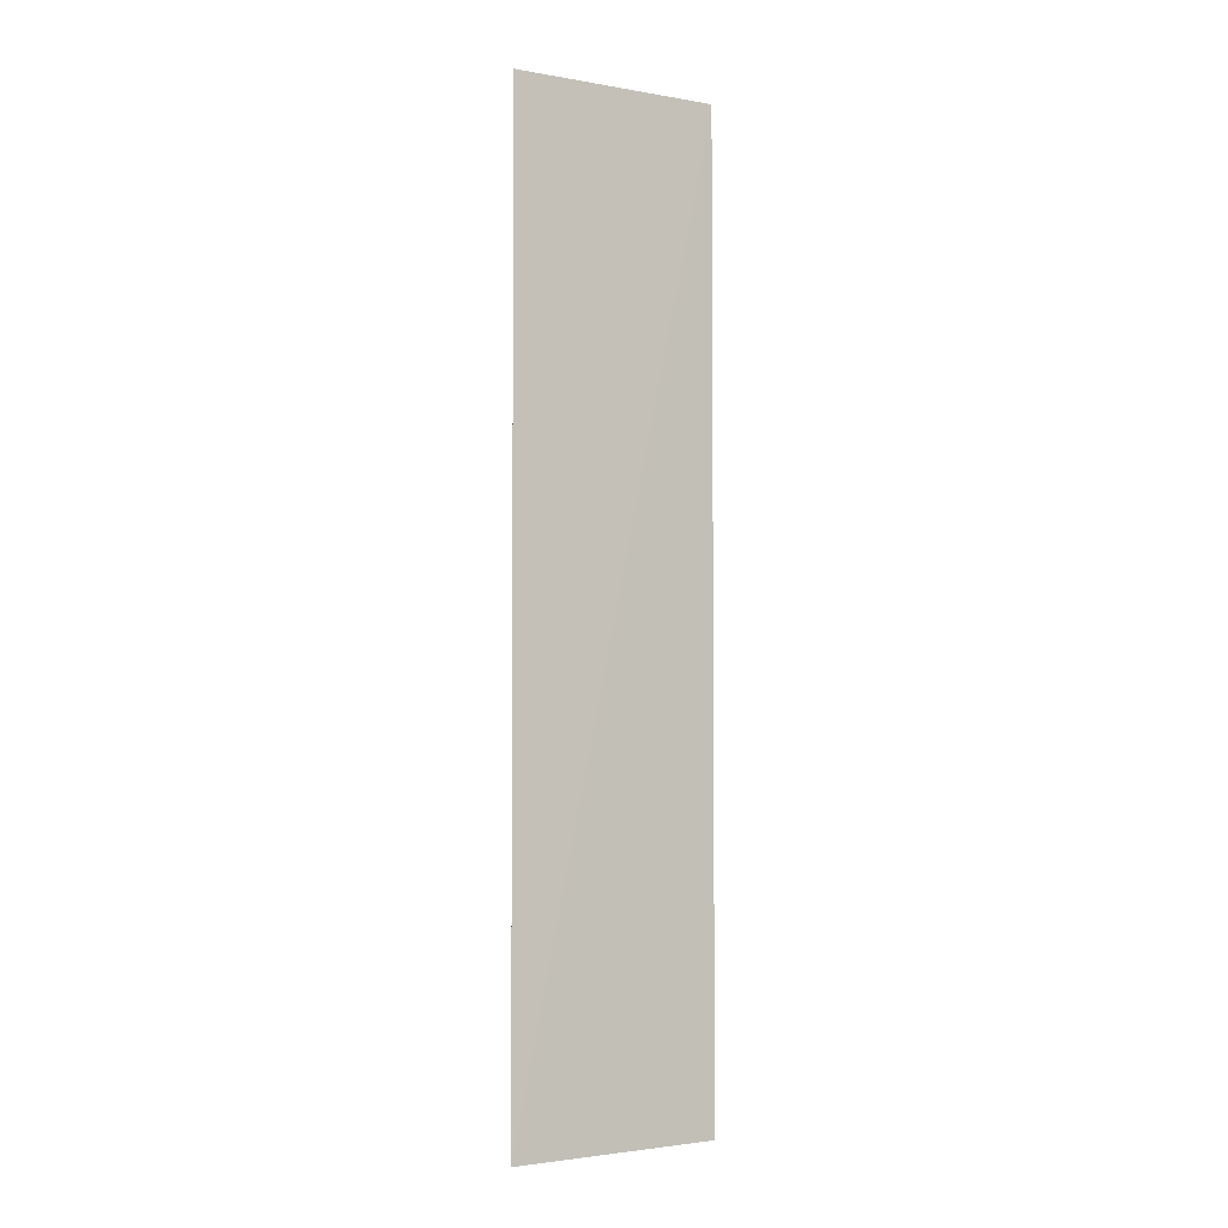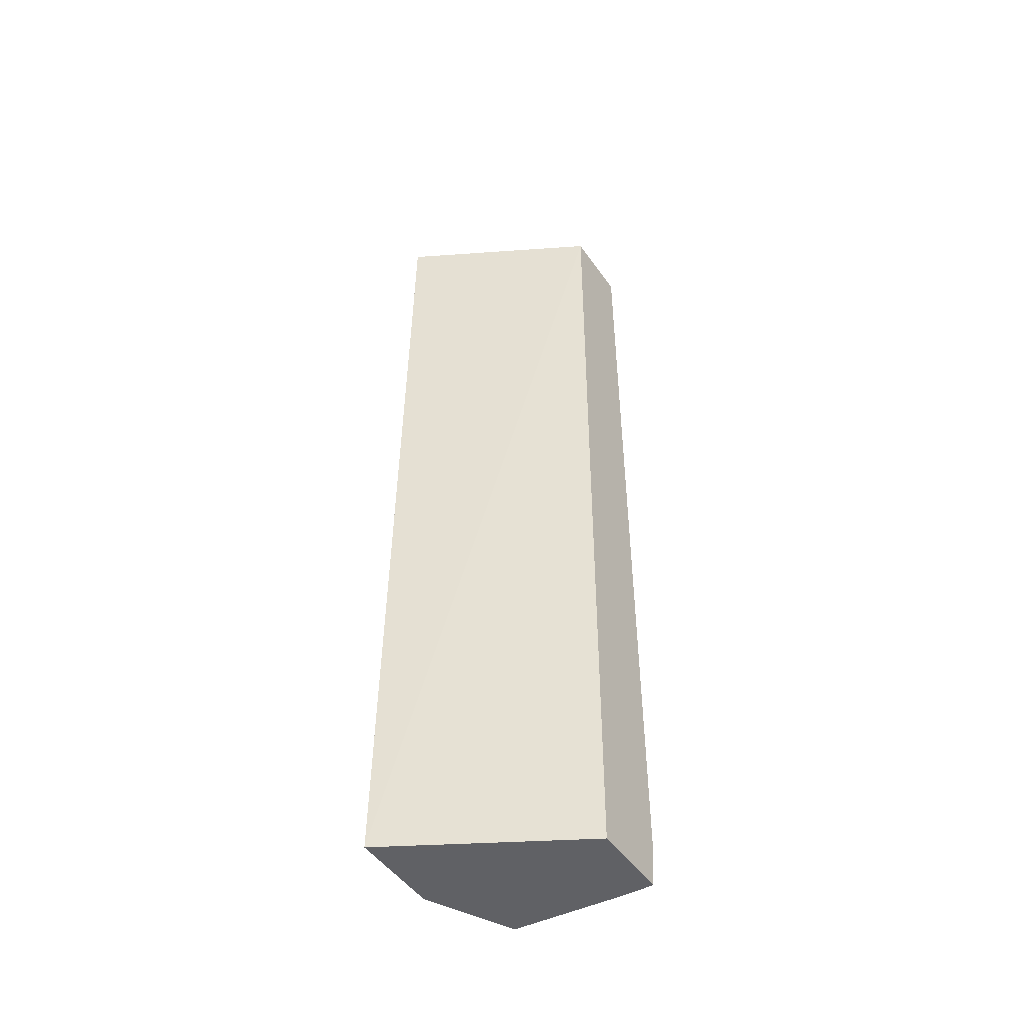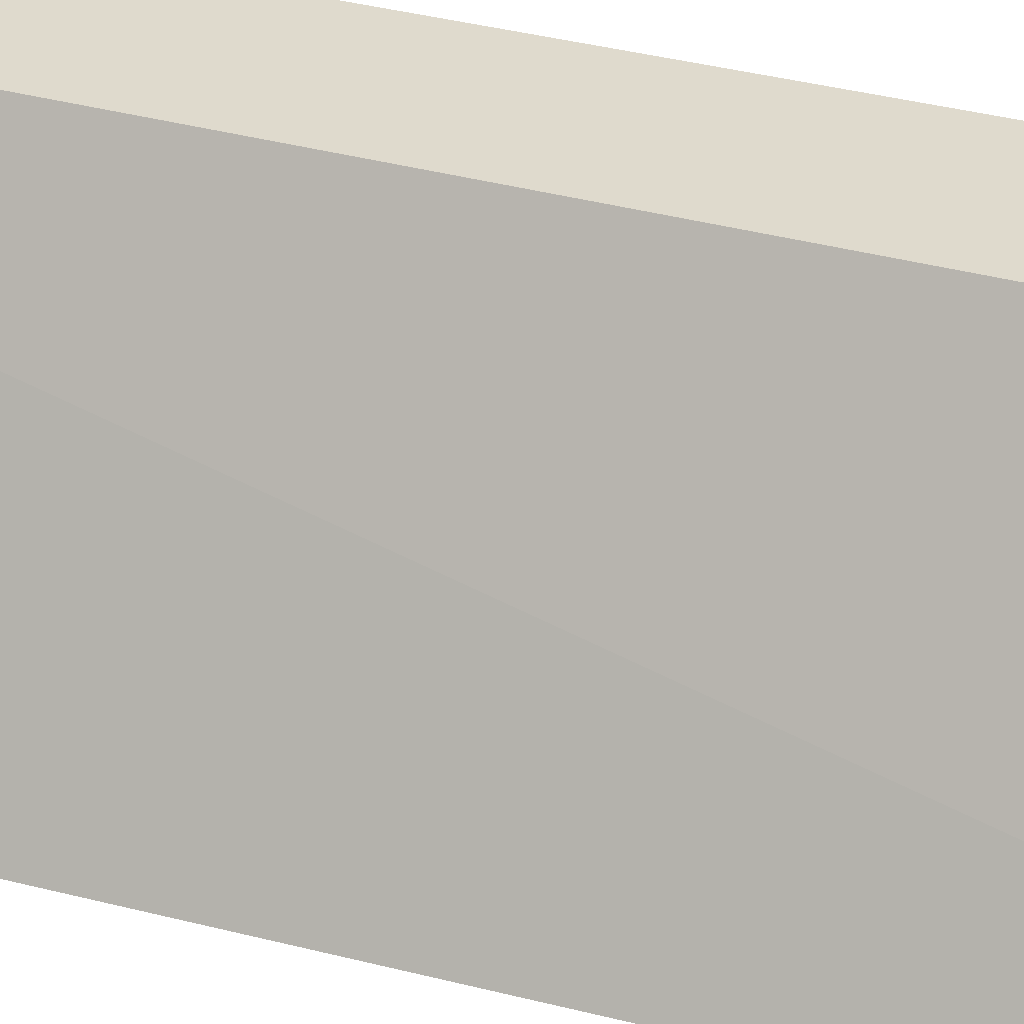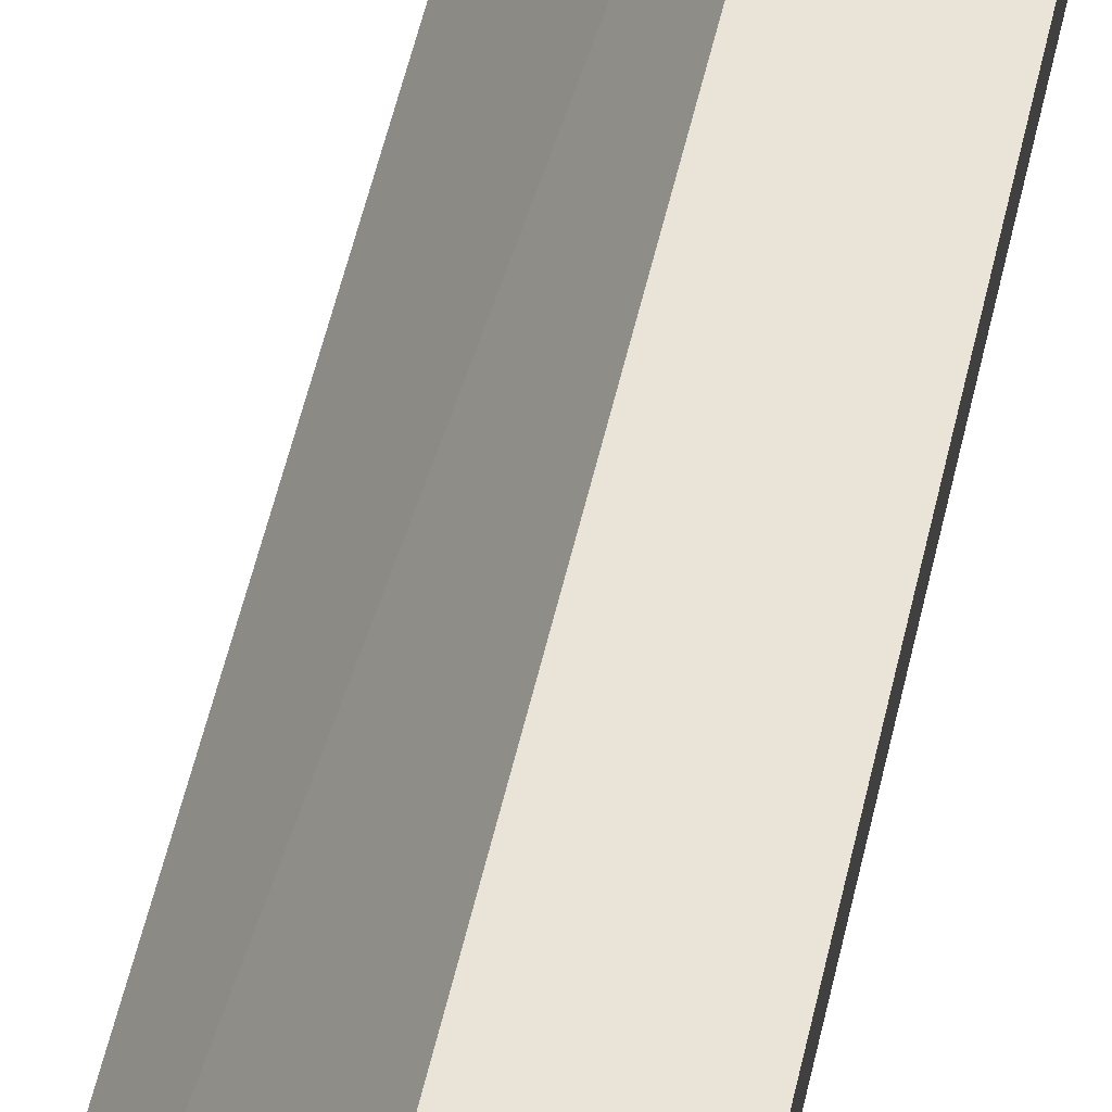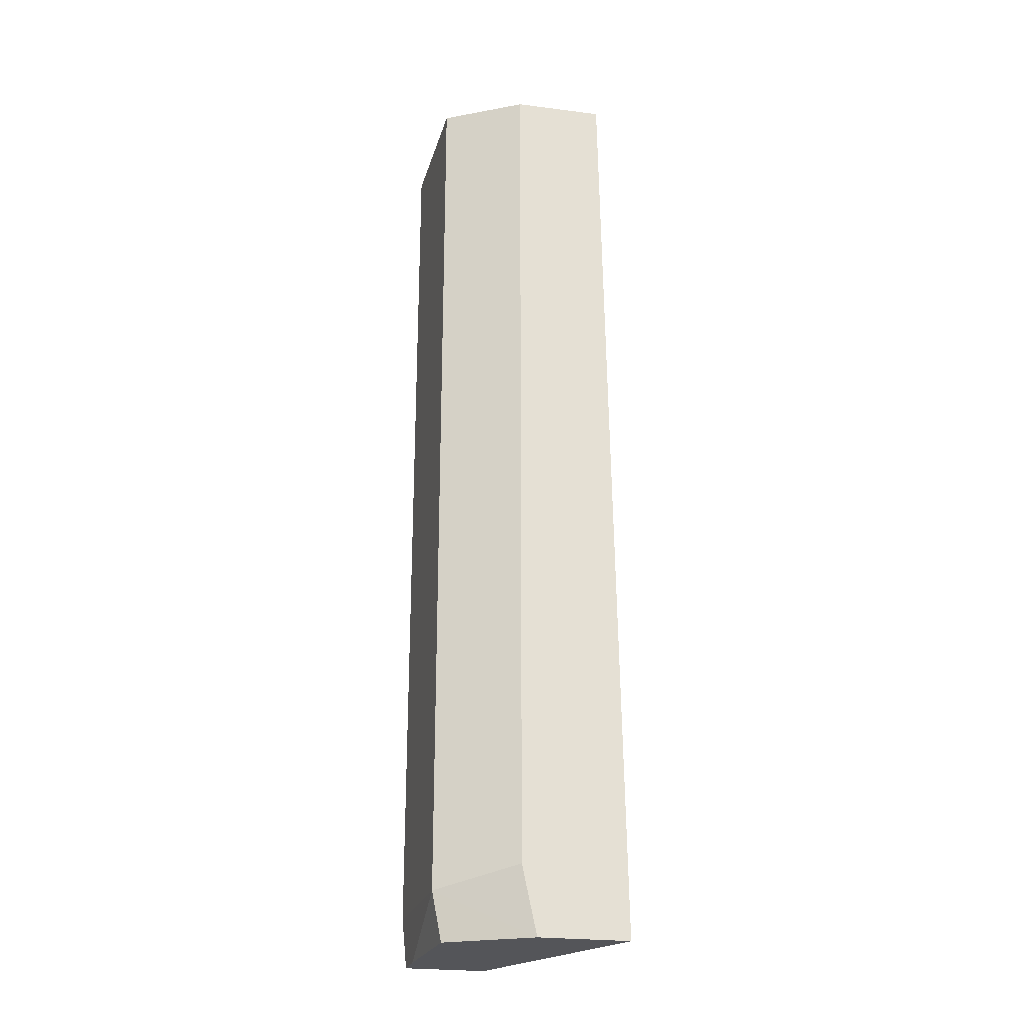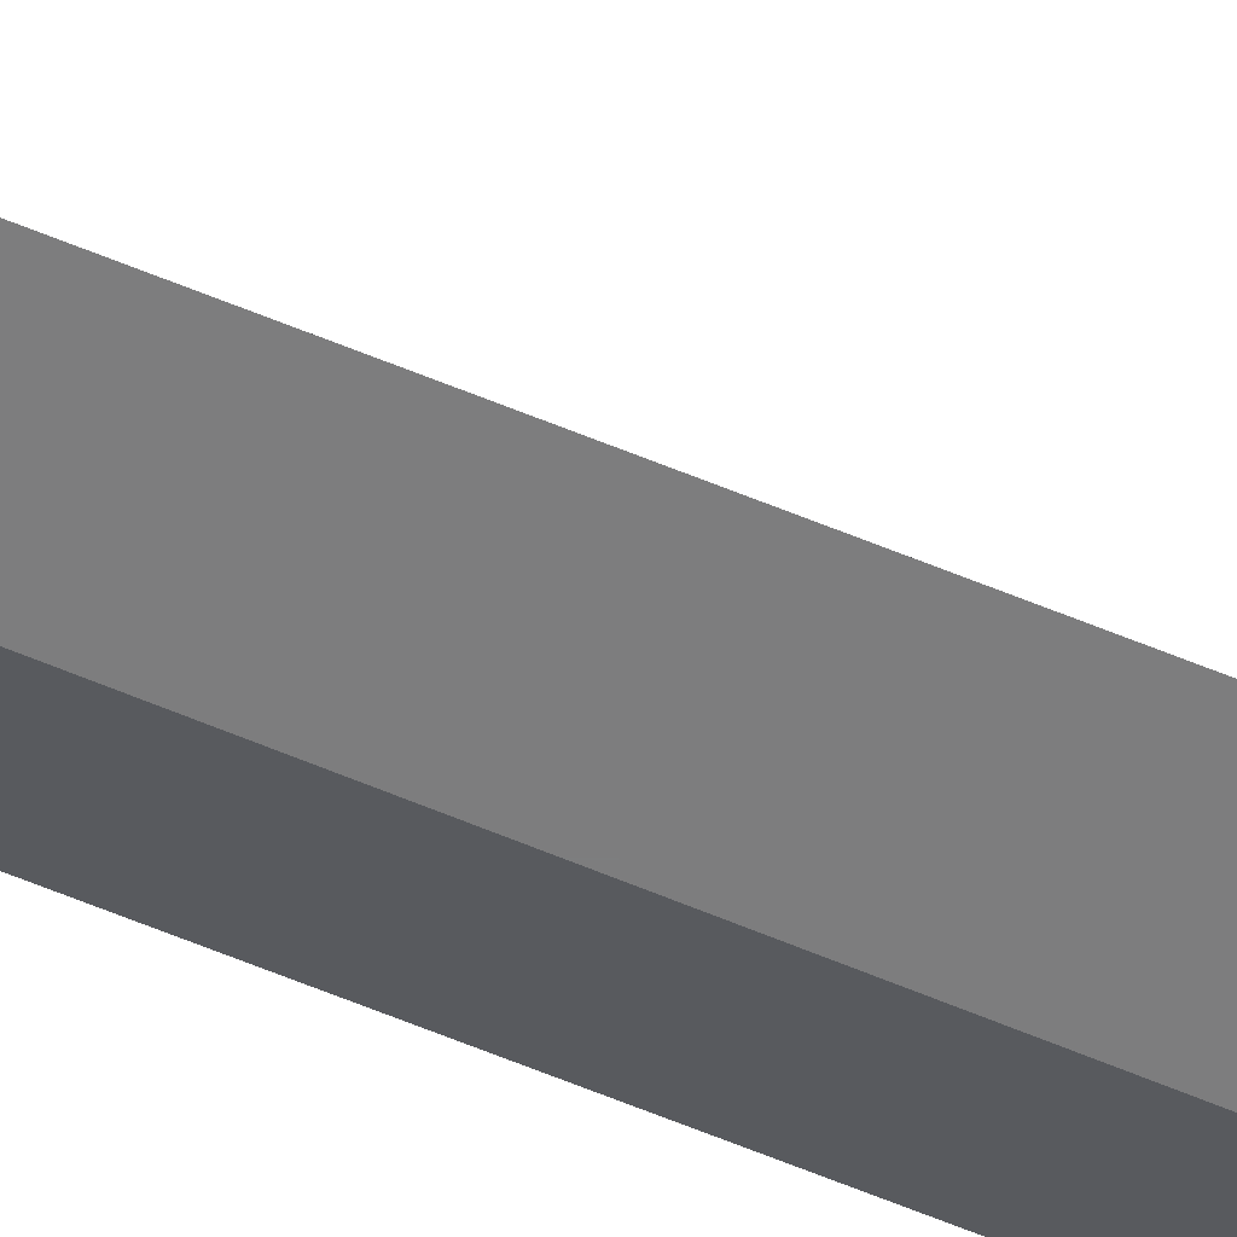
<metadata>
{"format":"obj","ext":"obj","renderer":"f3d","projection":"perspective","resolution":1024,"background":"white","views":[{"elev":-2.7,"azim":-92.4,"up":"+Y"},{"elev":-48.5,"azim":-56.6,"up":"+Y"},{"elev":32.7,"azim":-70.0,"up":"+Z"},{"elev":60.9,"azim":13.1,"up":"+Z"},{"elev":-24.6,"azim":168.3,"up":"+Y"},{"elev":-59.2,"azim":-114.1,"up":"+Z"}]}
</metadata>
<code>
v 0.019 -0.01937 0.02279
v 0.02081 -0.01937 0.02279
v 0.02112 -0.01937 0.02646
v 0.02131 -0.0003449 0.02646
v 0.01929 -0.0003449 0.02279
v 0.0211 -0.018 0.02279
v 0.02267 -0.0184 0.02365
v 0.02248 -0.01937 0.02366
v 0.02272 -0.01937 0.02646
v 0.02282 -0.0003449 0.02646
v 0.0211 -0.0003449 0.02279
v 0.02282 -0.0184 0.02646
v 0.02269 -0.01937 0.02583
v 0.02267 -0.0003449 0.02365
f 1 2 8
f 1 8 13
f 1 13 9
f 1 9 3
f 1 3 4
f 1 4 5
f 1 5 11
f 1 11 6
f 1 6 2
f 2 6 7
f 2 7 8
f 3 9 12
f 3 12 10
f 3 10 4
f 4 10 14
f 4 14 11
f 4 11 5
f 6 11 14
f 6 14 7
f 7 12 13
f 7 13 8
f 7 14 10
f 7 10 12
f 9 13 12

</code>
